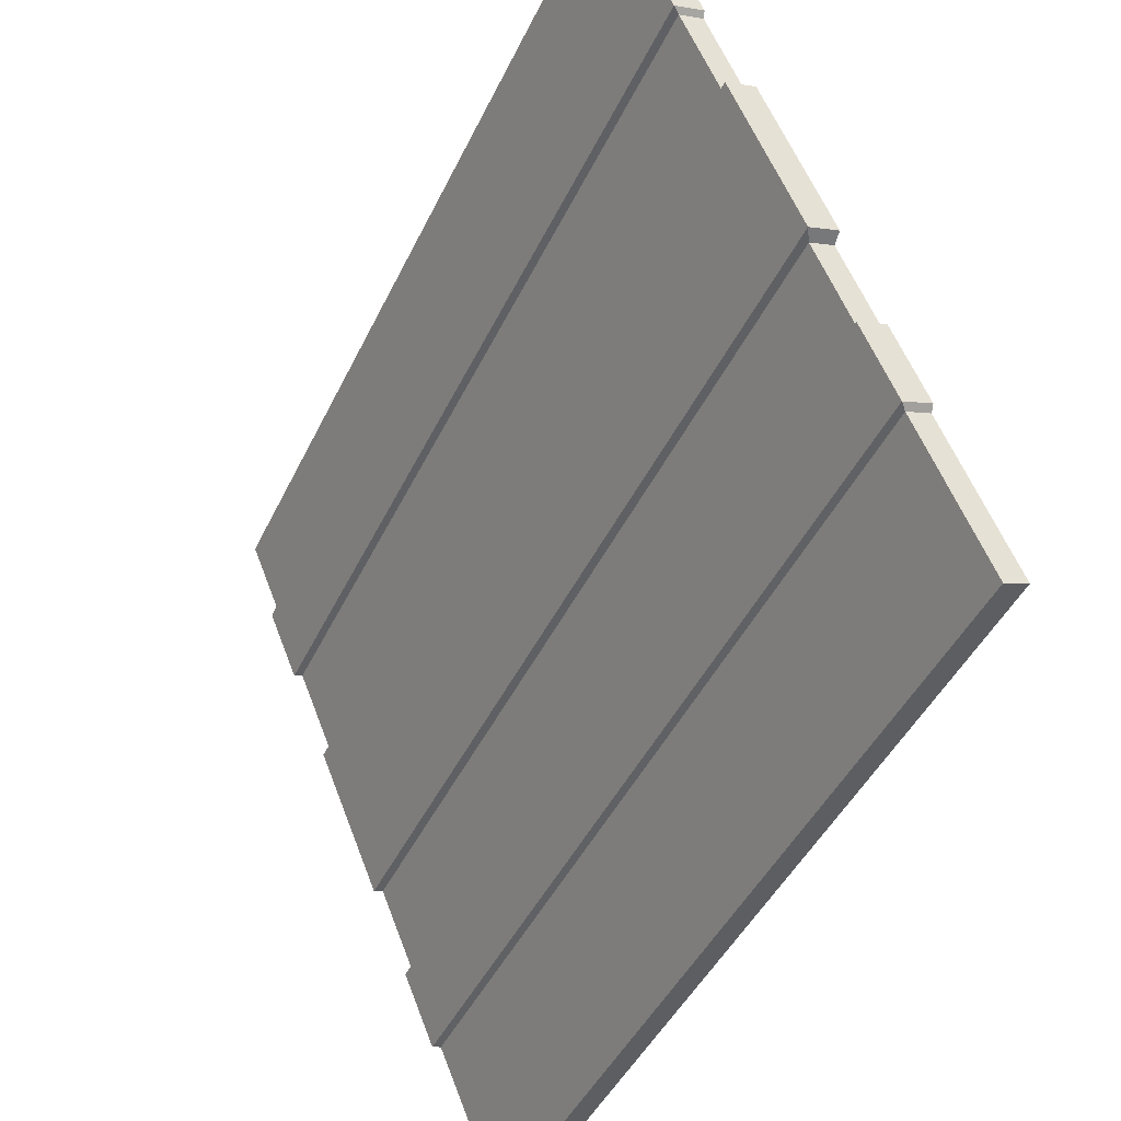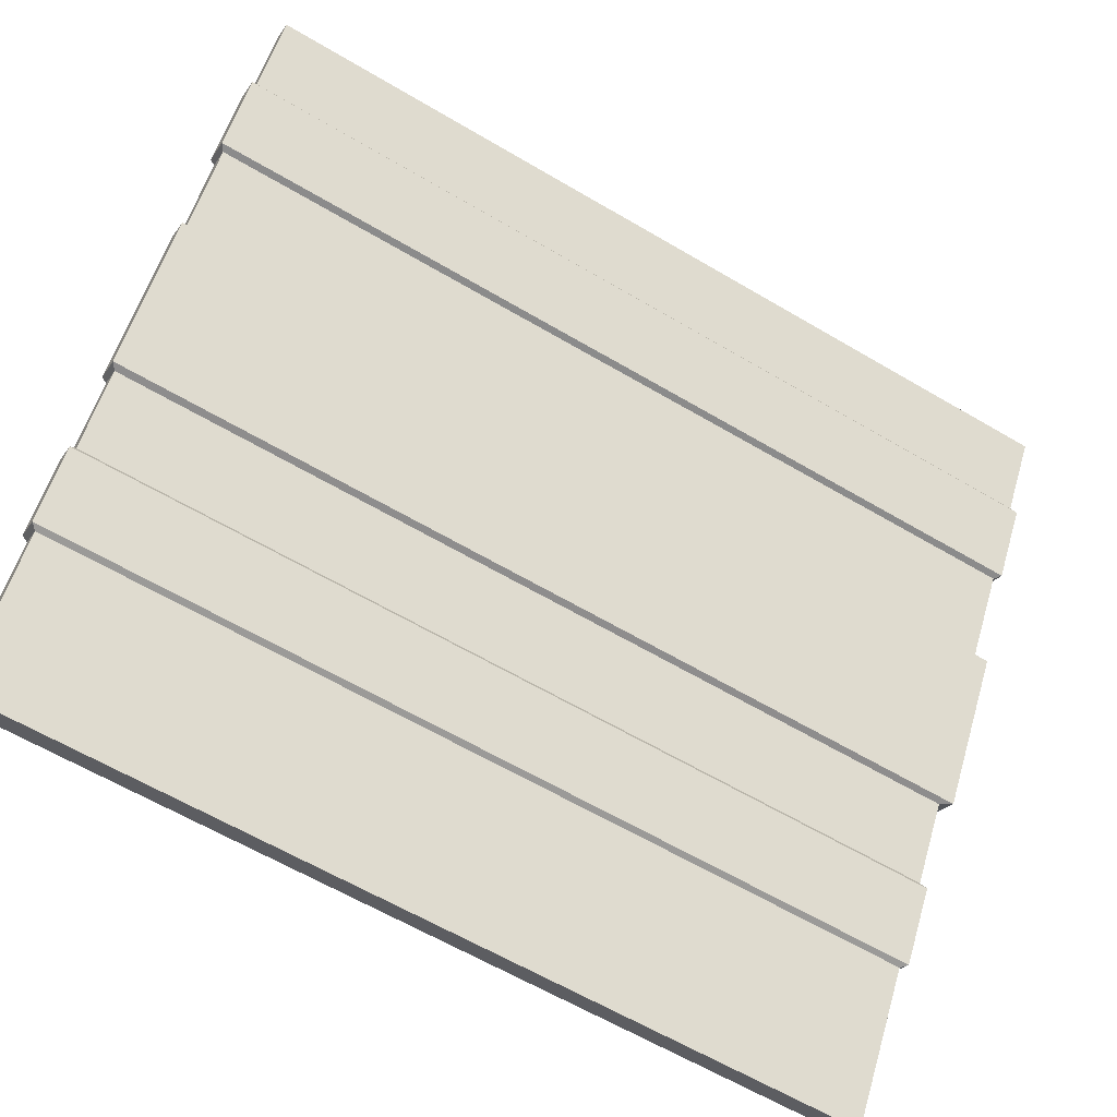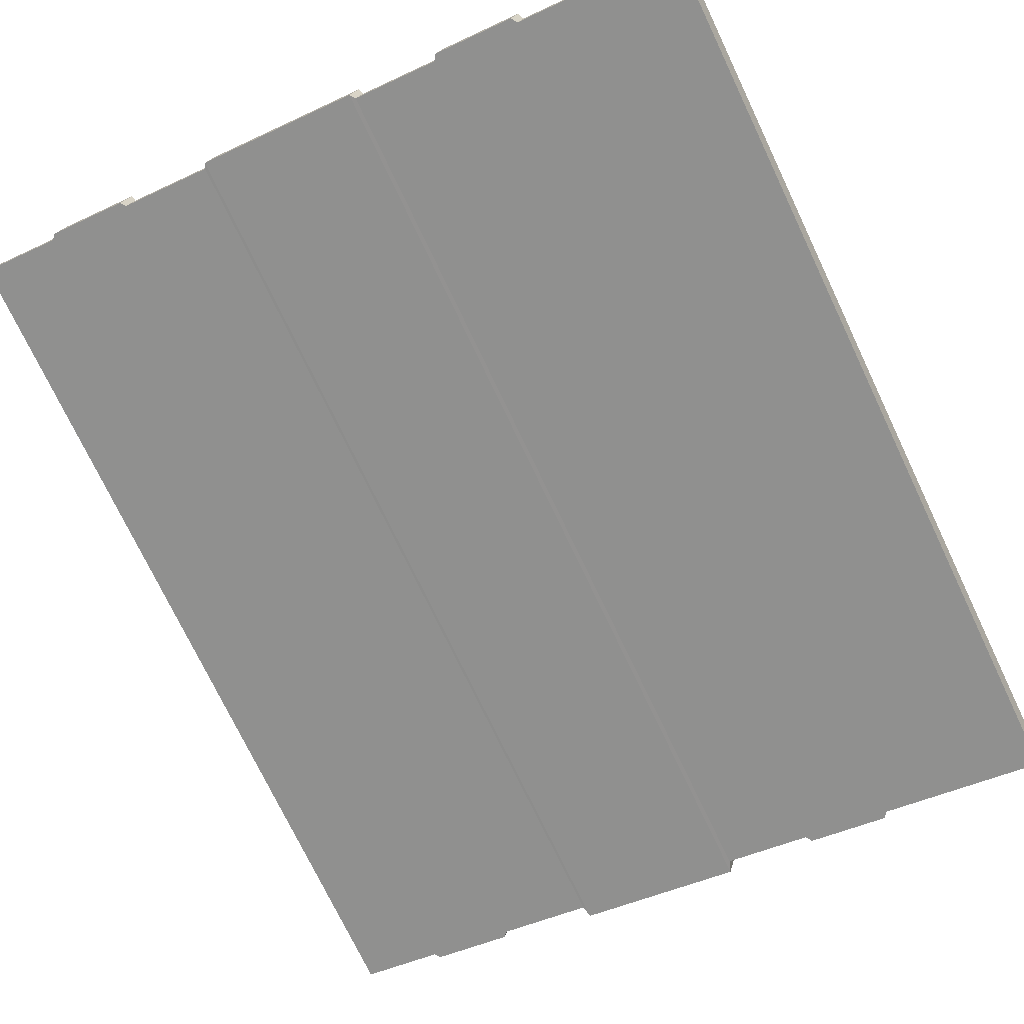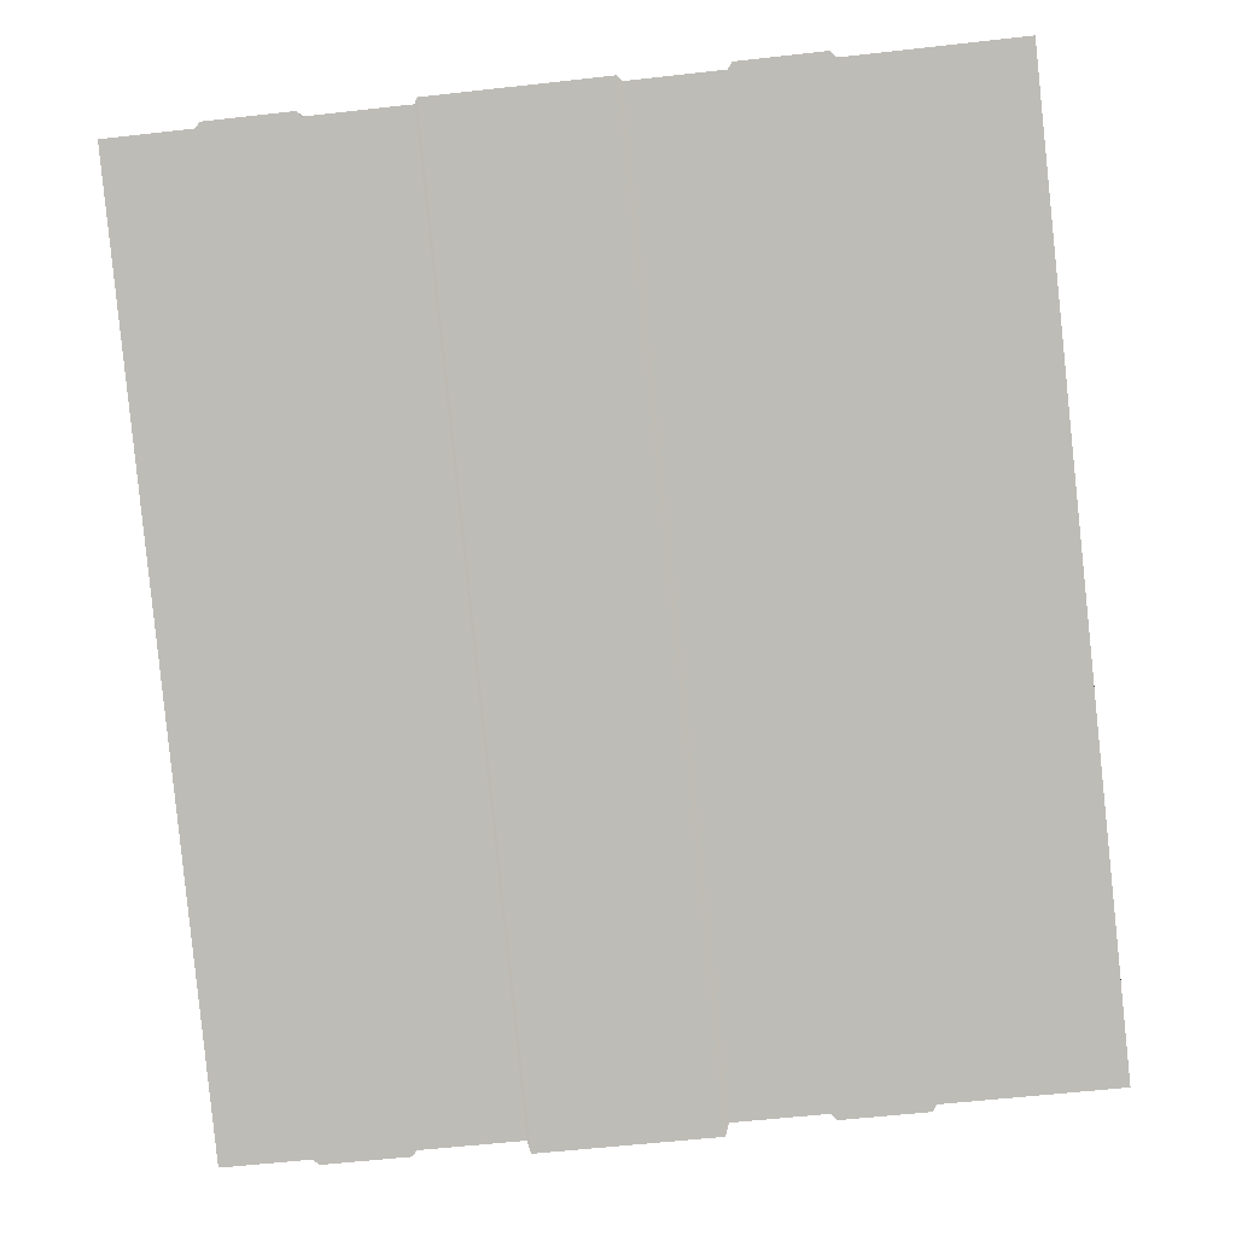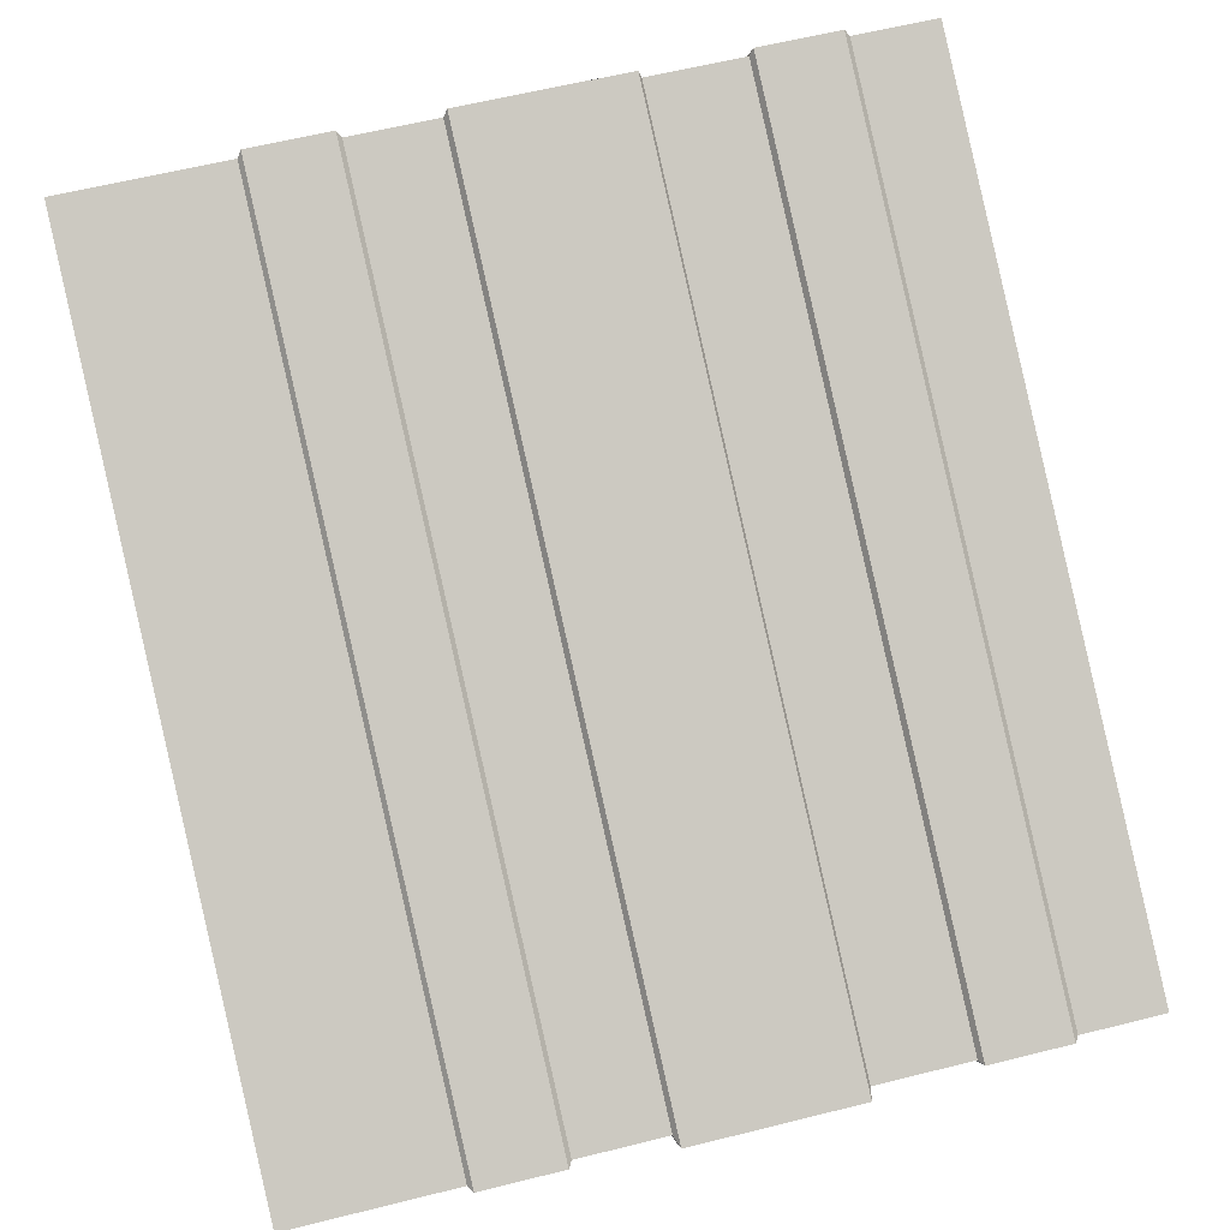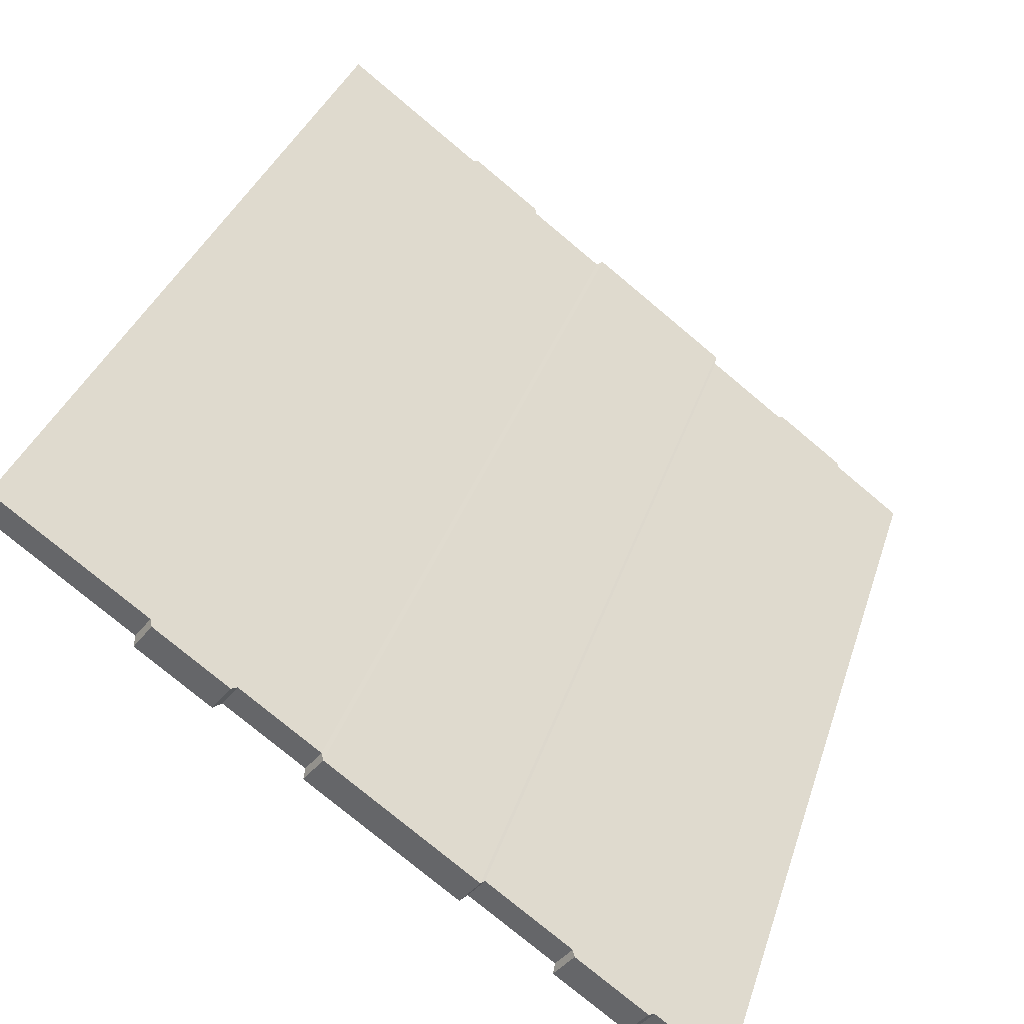
<metadata>
{"format":"obj","ext":"obj","renderer":"f3d","projection":"perspective","resolution":1024,"background":"white","views":[{"elev":54.5,"azim":-110.3,"up":"+Z"},{"elev":56.9,"azim":-73.4,"up":"+Y"},{"elev":-44.9,"azim":-151.3,"up":"+Y"},{"elev":-59.1,"azim":-173.4,"up":"+Y"},{"elev":61.9,"azim":-14.2,"up":"+Y"},{"elev":-76.8,"azim":-39.9,"up":"+Z"}]}
</metadata>
<code>
v -150 -161.6 149.2
v -150 -12.21 -154
v -52.91 -12.21 -154
v -52.91 -161.6 149.2
v -19.41 -12.21 -154
v -19.41 -161.6 149.2
v 47.26 -12.21 -154
v 47.26 -161.6 149.2
v 118.3 -12.21 -154
v 118.3 -161.6 149.2
v -87.37 -12.21 -154
v -87.37 -161.6 149.2
v 150 -12.21 -154
v 150 -161.6 149.2
v 150 -152.9 153.7
v 150 -3.532 -149.5
v -87.37 -152.9 153.7
v -52.91 -152.9 153.7
v -52.91 -3.532 -149.5
v -87.37 -3.532 -149.5
v -19.41 -152.9 153.7
v -19.41 -3.532 -149.5
v 47.26 -152.9 153.7
v 47.26 -3.532 -149.5
v 118.3 -152.9 153.7
v 118.3 -3.532 -149.5
v -150 -152.9 153.7
v -150 -3.532 -149.5
v 83.75 -152.9 153.7
v 83.75 -3.532 -149.5
v 83.75 -12.21 -154
v 83.75 -161.6 149.2
v 46.21 -152.9 158.8
v 46.21 -0.5349 -150.2
v 46.21 -11.24 -155.9
v 46.21 -163.7 153.2
v -17.78 -152.9 158.8
v -17.78 -0.5349 -150.2
v -17.78 -11.24 -155.9
v -17.78 -163.7 153.2
v -85.72 -152.3 156.7
v -85.72 -0.7673 -150.7
v -85.72 -11.13 -156.1
v -85.72 -162.6 151.2
v -54.55 -152.3 156.7
v -54.55 -0.7673 -150.7
v -54.55 -11.13 -156.1
v -54.55 -162.6 151.2
v 85.31 -0.6023 -150.2
v 85.31 -11.28 -155.8
v 85.31 -162.5 150.9
v 85.31 -151.8 156.5
v 116.4 -0.6023 -150.2
v 116.4 -11.28 -155.8
v 116.4 -162.5 150.9
v 116.4 -151.8 156.5
f 17 41 42 20
f 18 21 22 19
f 21 37 38 22
f 23 29 30 24
f 27 17 20 28
f 25 15 16 26
f 12 11 43 44
f 4 3 5 6
f 6 5 39 40
f 8 7 31 32
f 1 2 11 12
f 10 9 13 14
f 12 44 41 17
f 43 11 20 42
f 4 6 21 18
f 5 3 19 22
f 6 40 37 21
f 39 5 22 38
f 8 32 29 23
f 31 7 24 30
f 1 12 17 27
f 11 2 28 20
f 2 1 27 28
f 10 14 15 25
f 13 9 26 16
f 29 52 49 30
f 50 31 30 49
f 32 31 50 51
f 29 32 51 52
f 33 23 24 34
f 7 35 34 24
f 36 35 7 8
f 33 36 8 23
f 37 33 34 38
f 35 39 38 34
f 40 39 35 36
f 37 40 36 33
f 41 45 46 42
f 47 43 42 46
f 44 43 47 48
f 41 44 48 45
f 45 18 19 46
f 3 47 46 19
f 48 47 3 4
f 45 48 4 18
f 54 50 49 53
f 51 50 54 55
f 52 51 55 56
f 49 52 56 53
f 9 54 53 26
f 55 54 9 10
f 56 55 10 25
f 53 56 25 26
f 14 13 16 15

</code>
